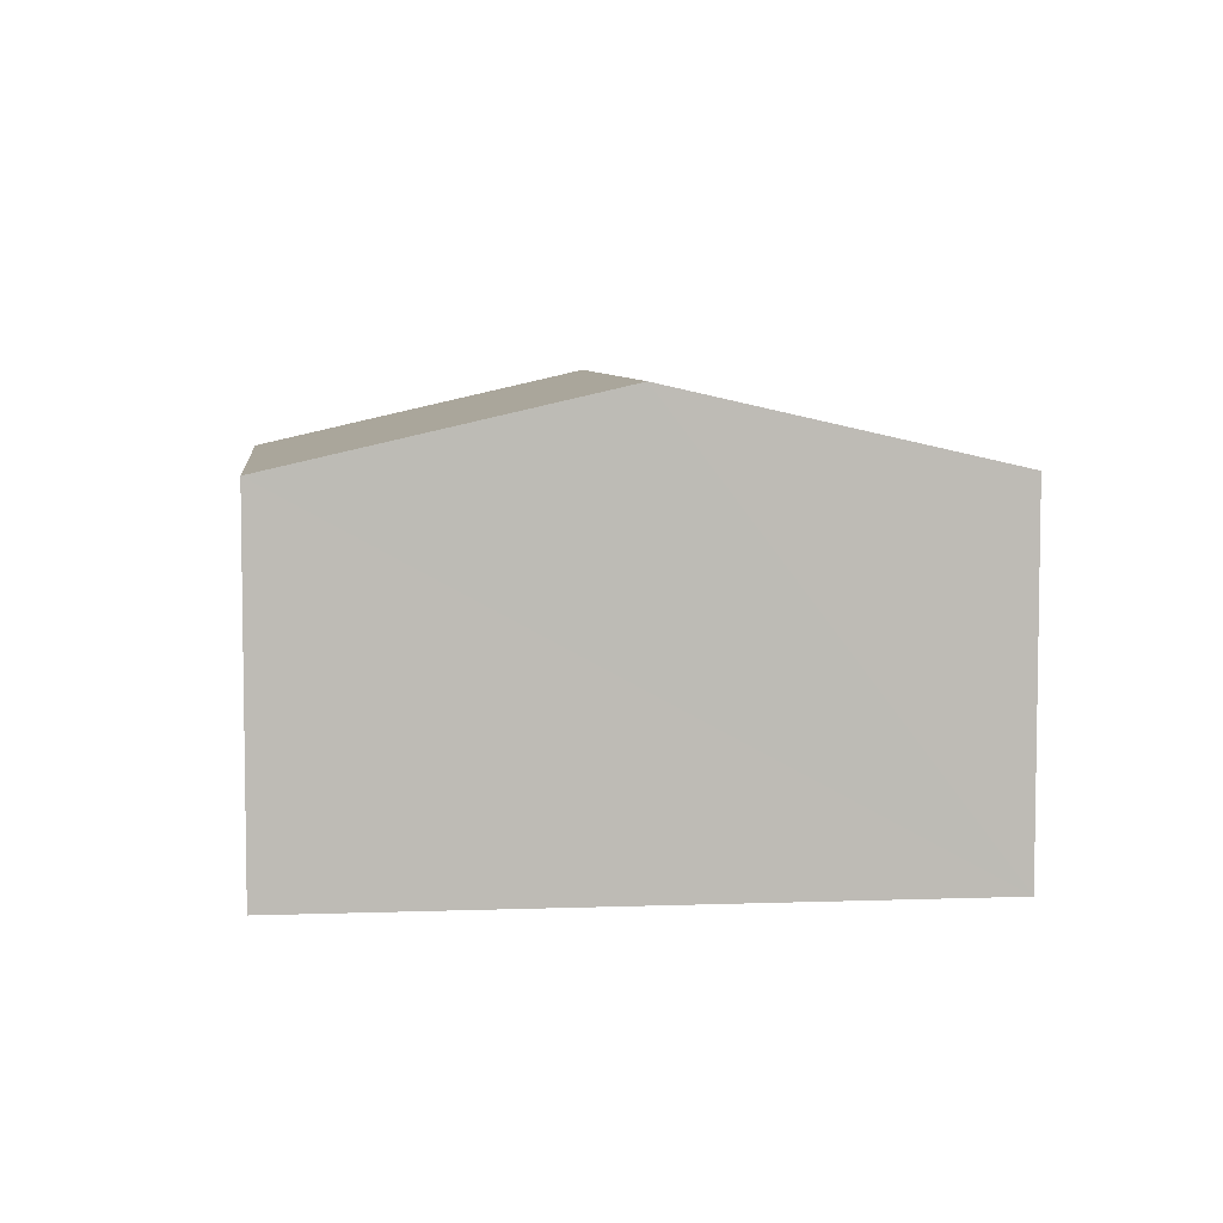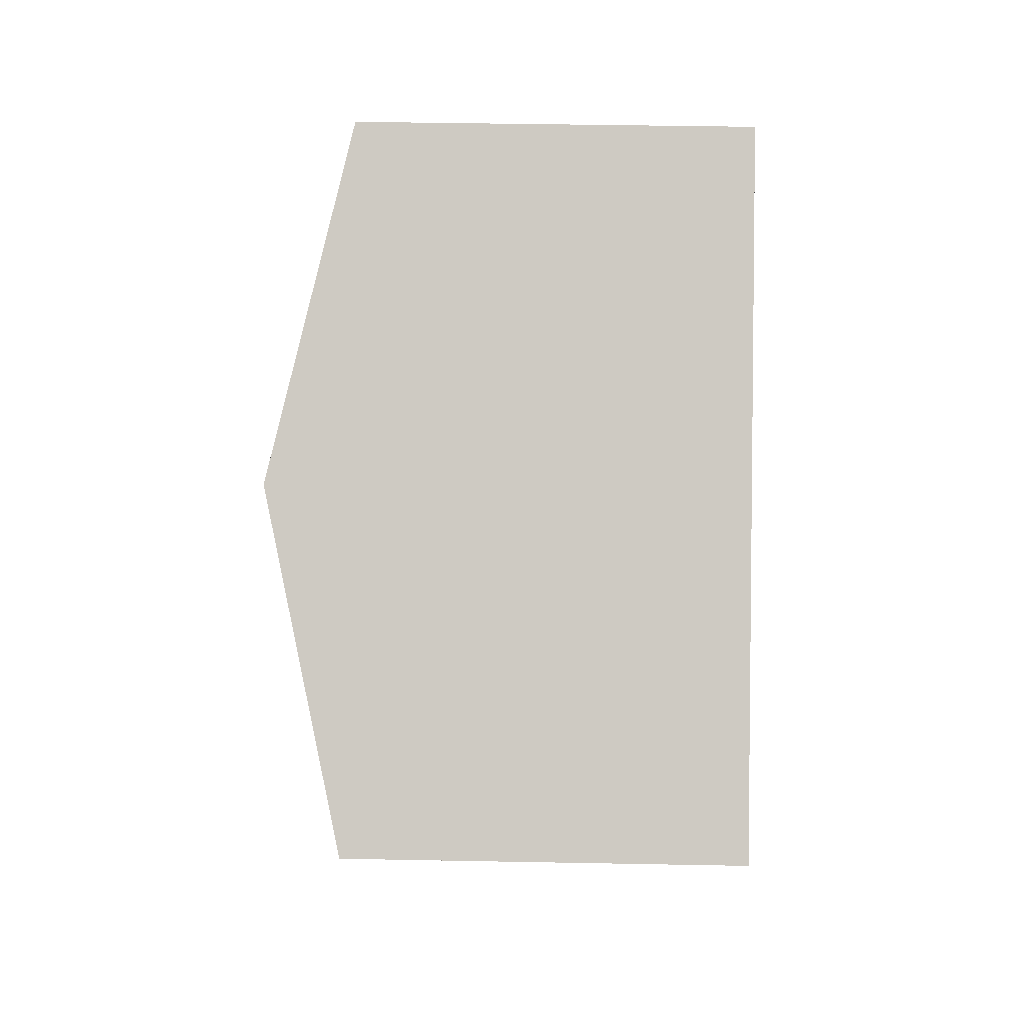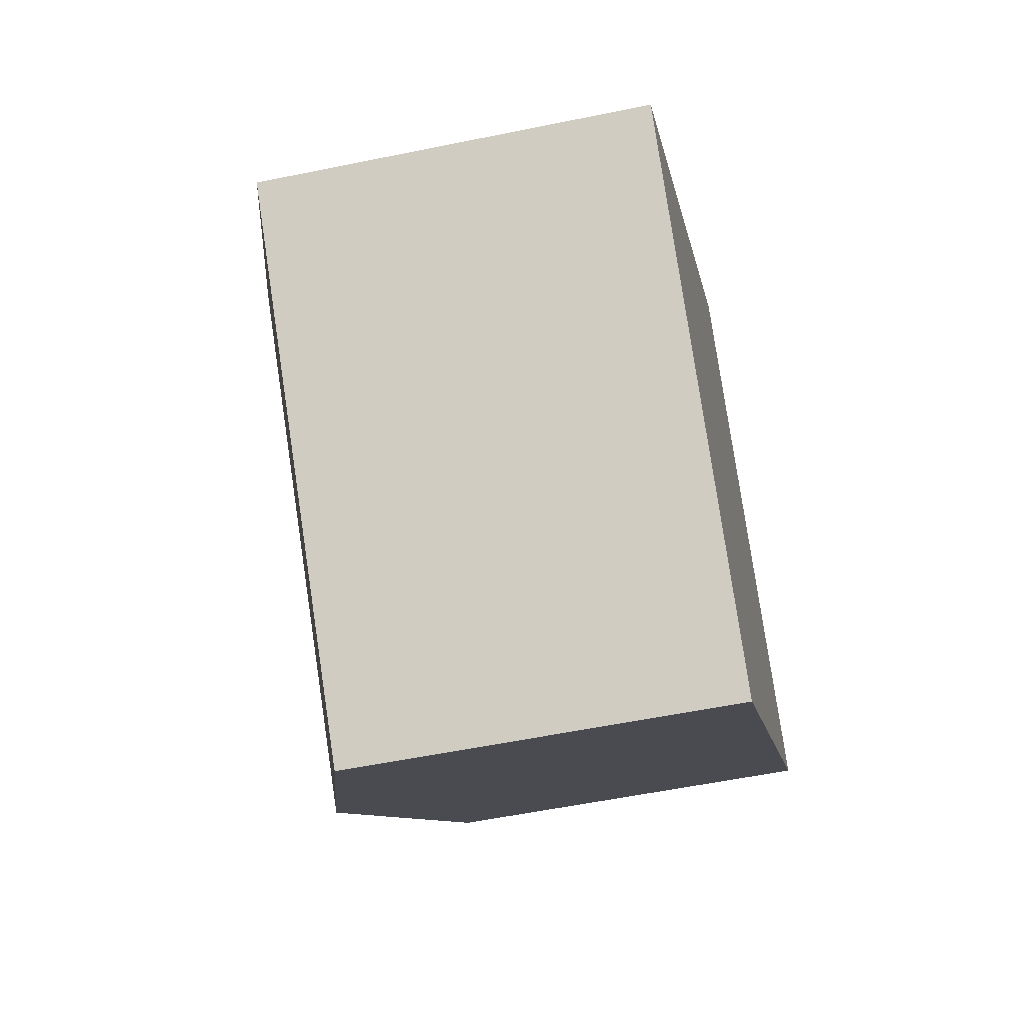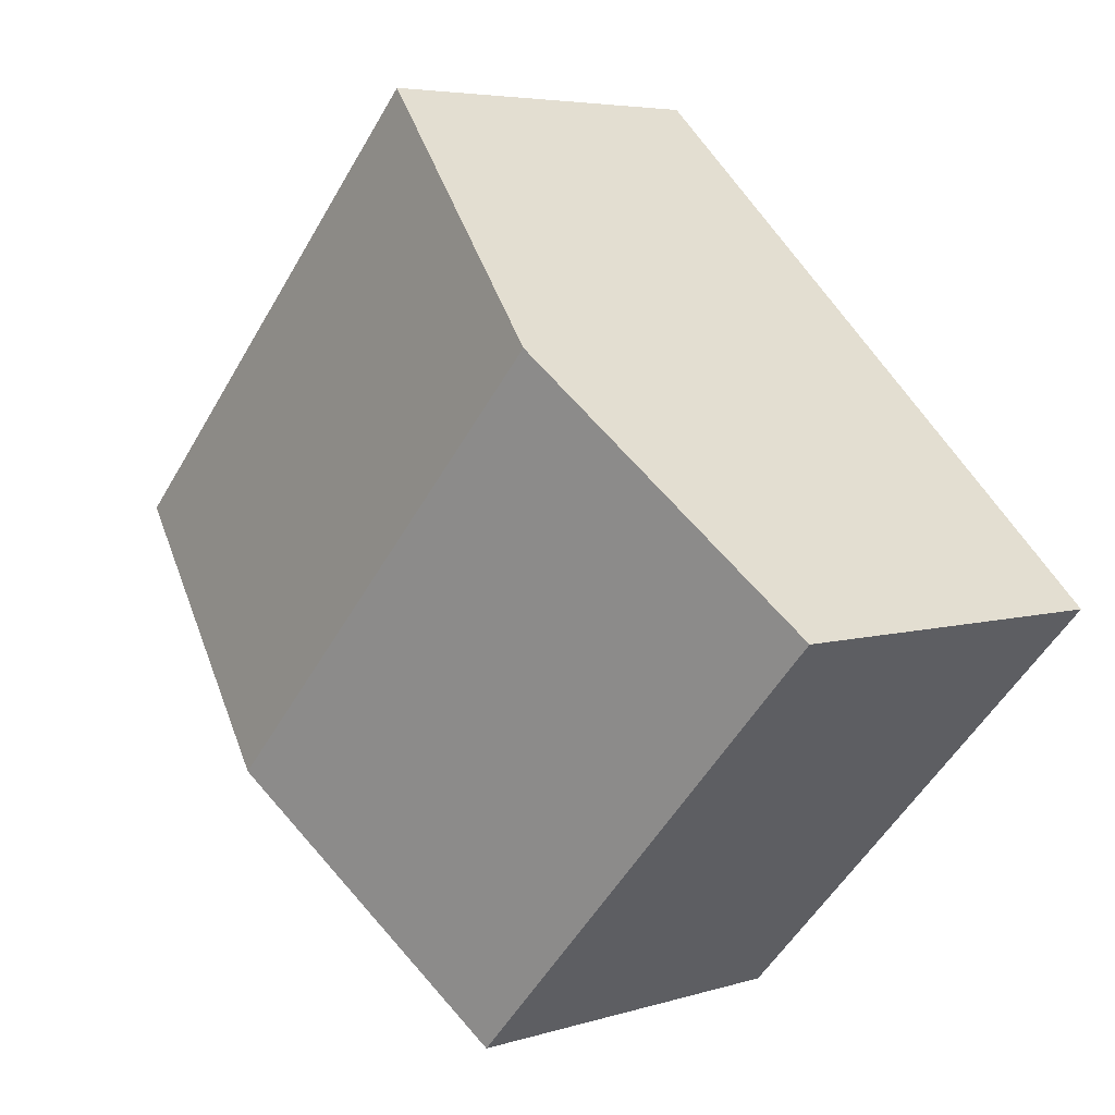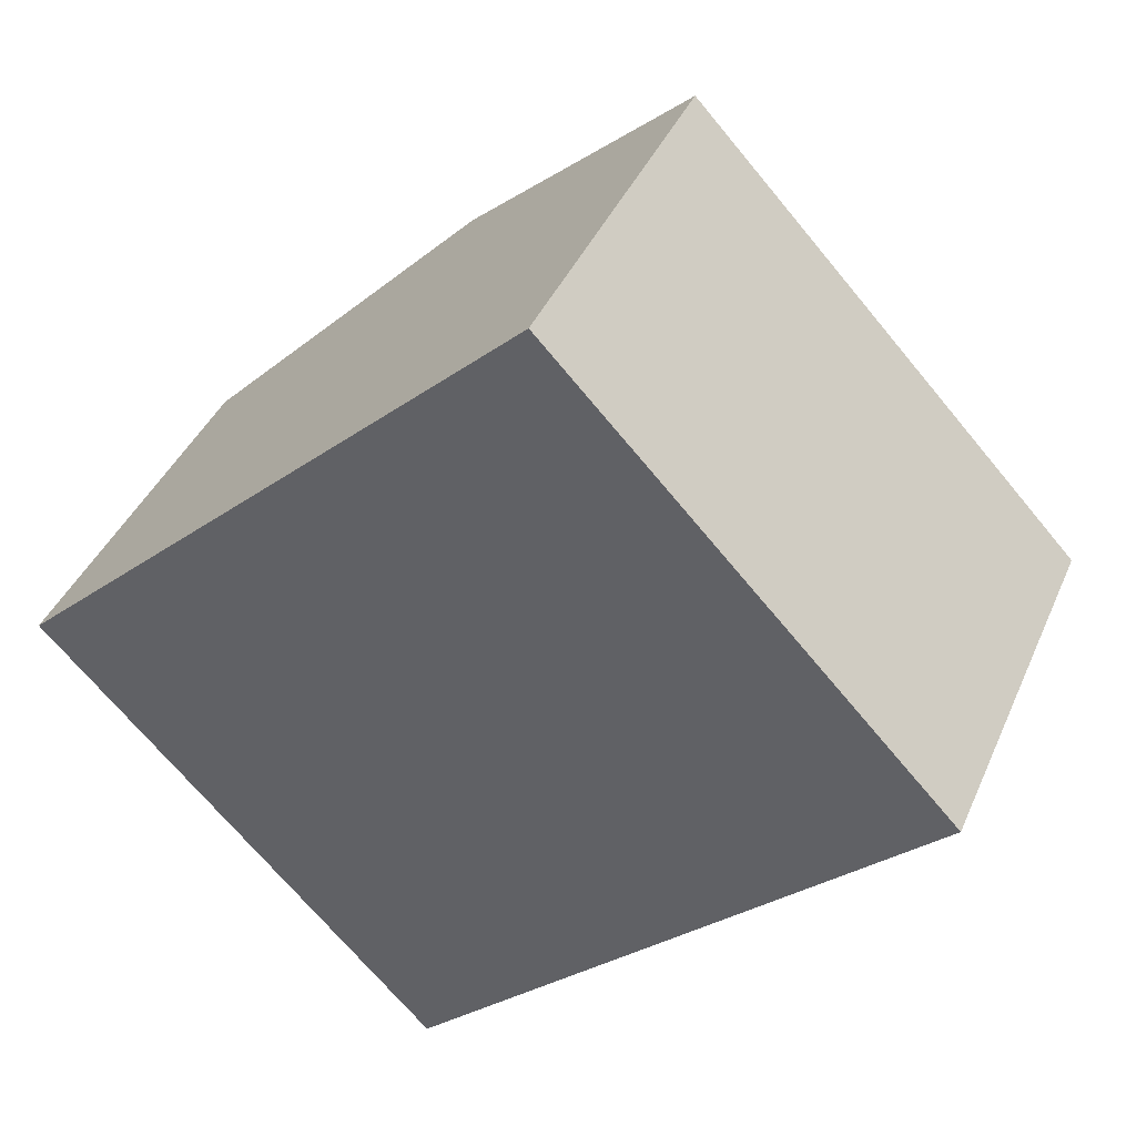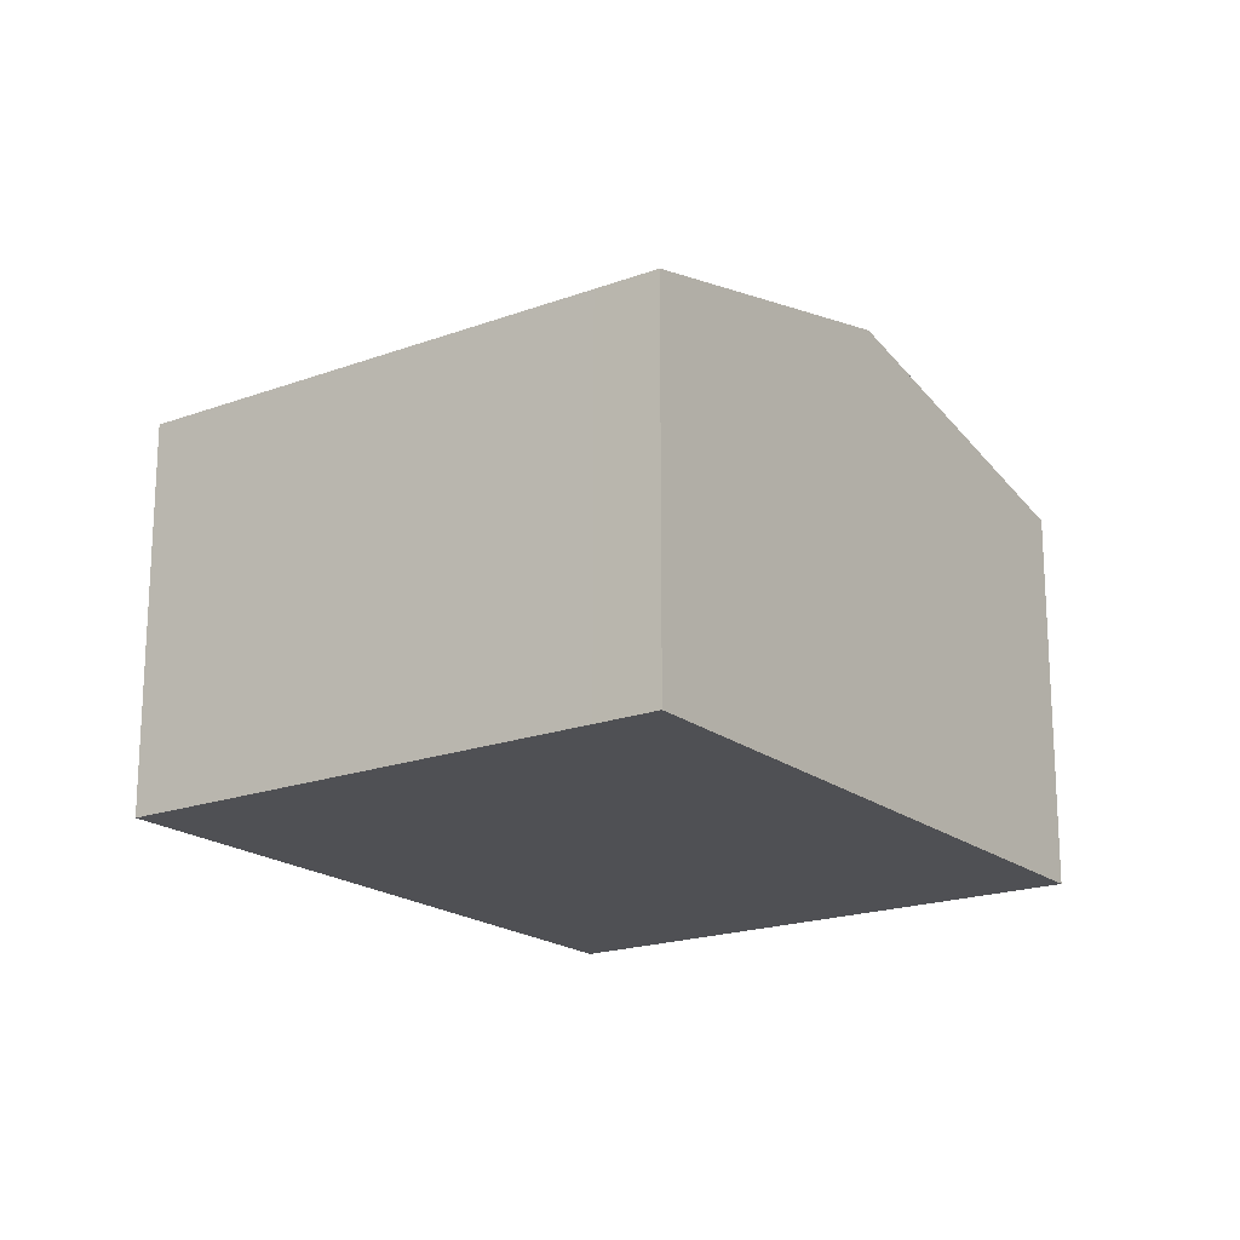
<metadata>
{"format":"obj","ext":"obj","renderer":"f3d","projection":"perspective","resolution":1024,"background":"white","views":[{"elev":6.2,"azim":130.4,"up":"+Y"},{"elev":42.2,"azim":-88.7,"up":"+Z"},{"elev":-55.0,"azim":-77.7,"up":"+Z"},{"elev":5.1,"azim":-134.3,"up":"+Z"},{"elev":40.3,"azim":22.0,"up":"+Z"},{"elev":-19.2,"azim":-98.4,"up":"+Y"}]}
</metadata>
<code>
v  8.267 3.513 0.61
v  2.343 4.244 2.206
v  4.685 3.513 4.413
v  5.925 4.244 -1.597
v  3.582 3.513 -3.803
v  0.421 3.513 -0.446
v  0 3.513 2.151e-16
v  3.582 2.329e-16 -3.803
v  0.421 2.731e-17 -0.446
v  0 0 0
v  2.343 -1.351e-16 2.206
v  4.685 -2.702e-16 4.413
v  8.267 -3.735e-17 0.61
v  5.925 9.779e-17 -1.597
g defaultobject
f 1 2 3
f 2 1 4
f 5 2 4
f 2 5 6
f 2 6 7
f 8 6 5
f 6 8 9
f 6 9 7
f 7 9 10
f 10 2 7
f 2 10 3
f 3 10 11
f 3 11 12
f 12 1 3
f 1 12 13
f 4 8 5
f 8 4 1
f 8 1 14
f 14 1 13
f 11 13 12
f 13 11 14
f 14 11 10
f 14 10 9
f 14 9 8

</code>
